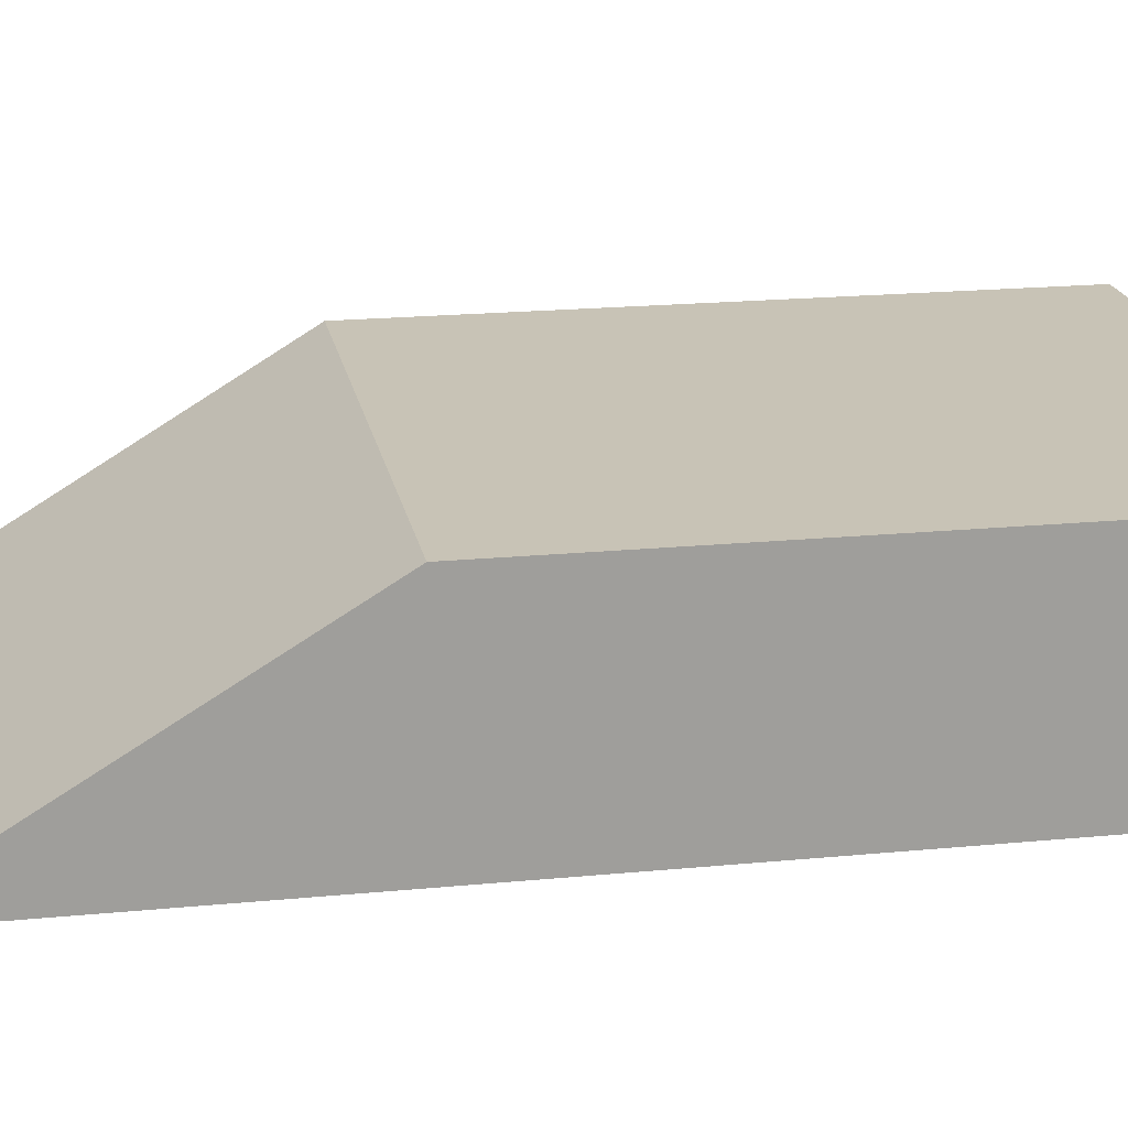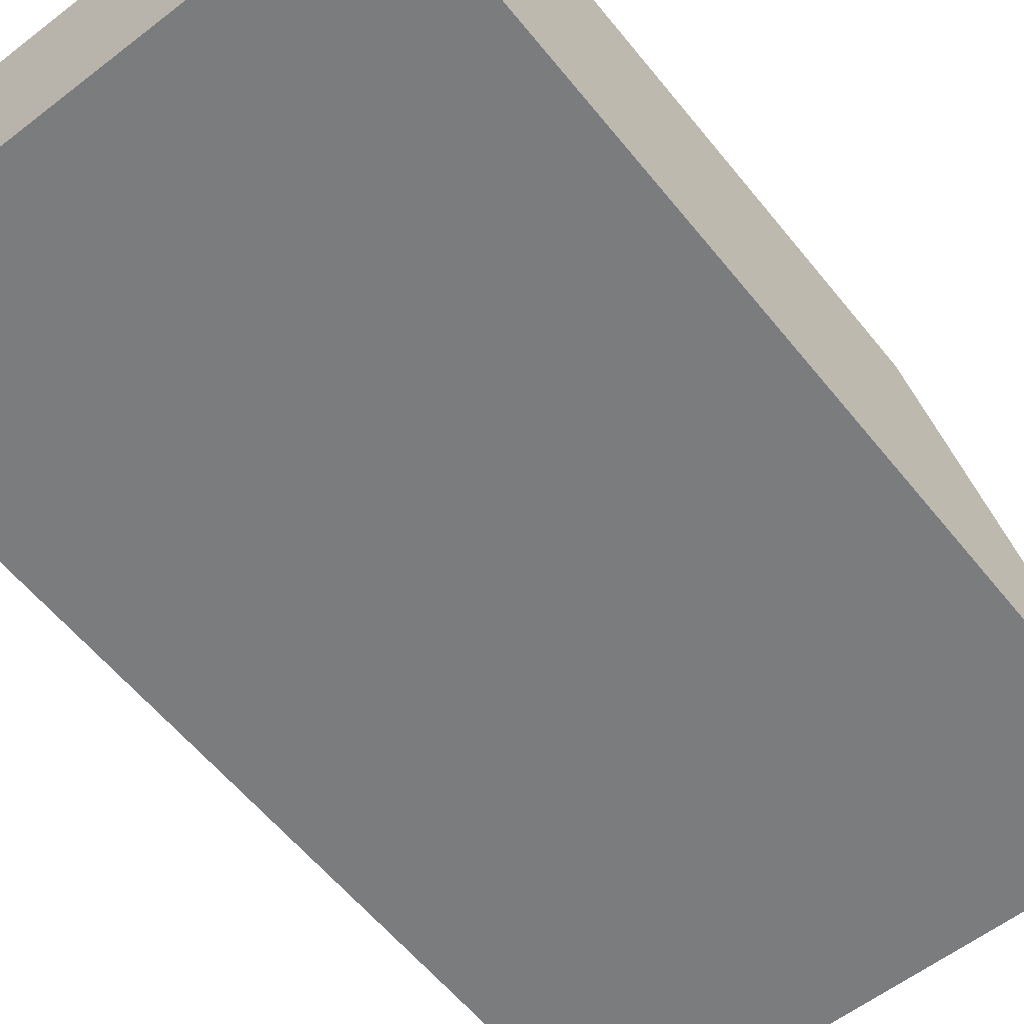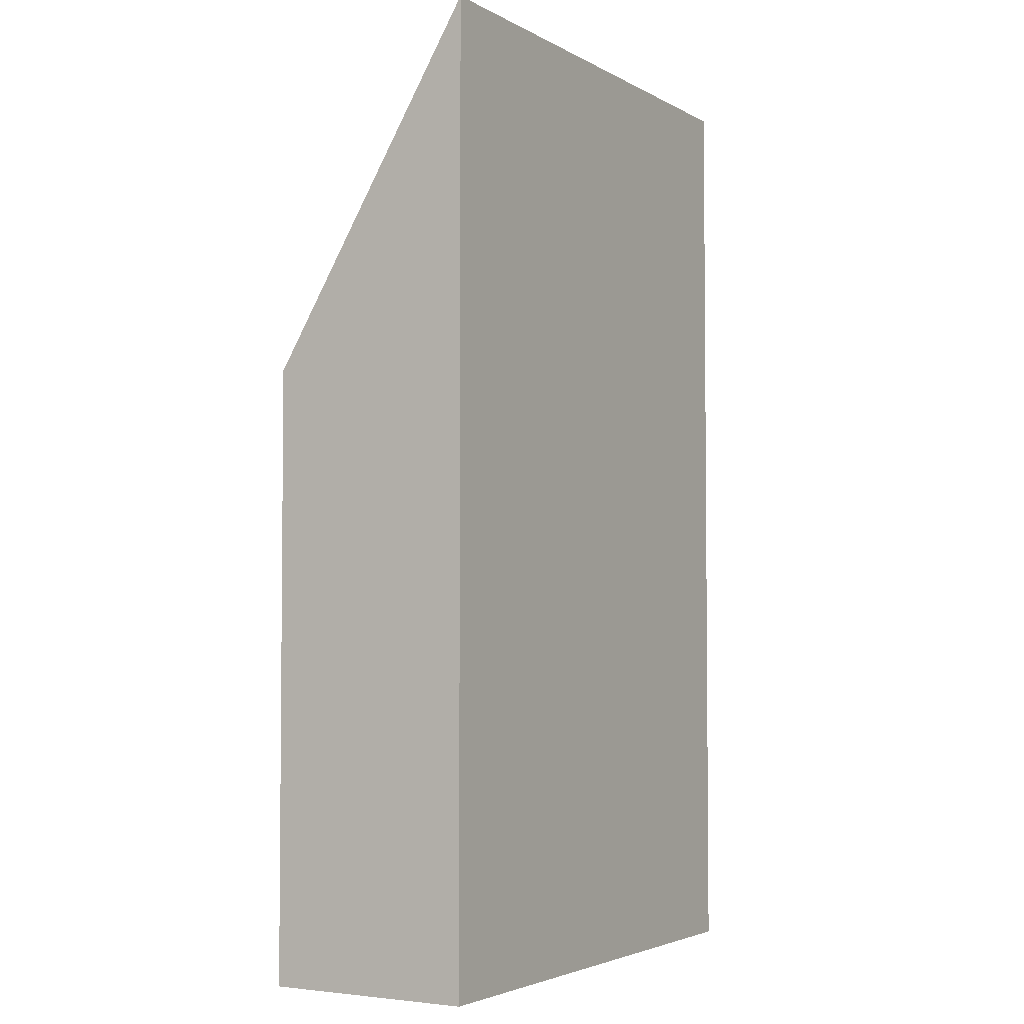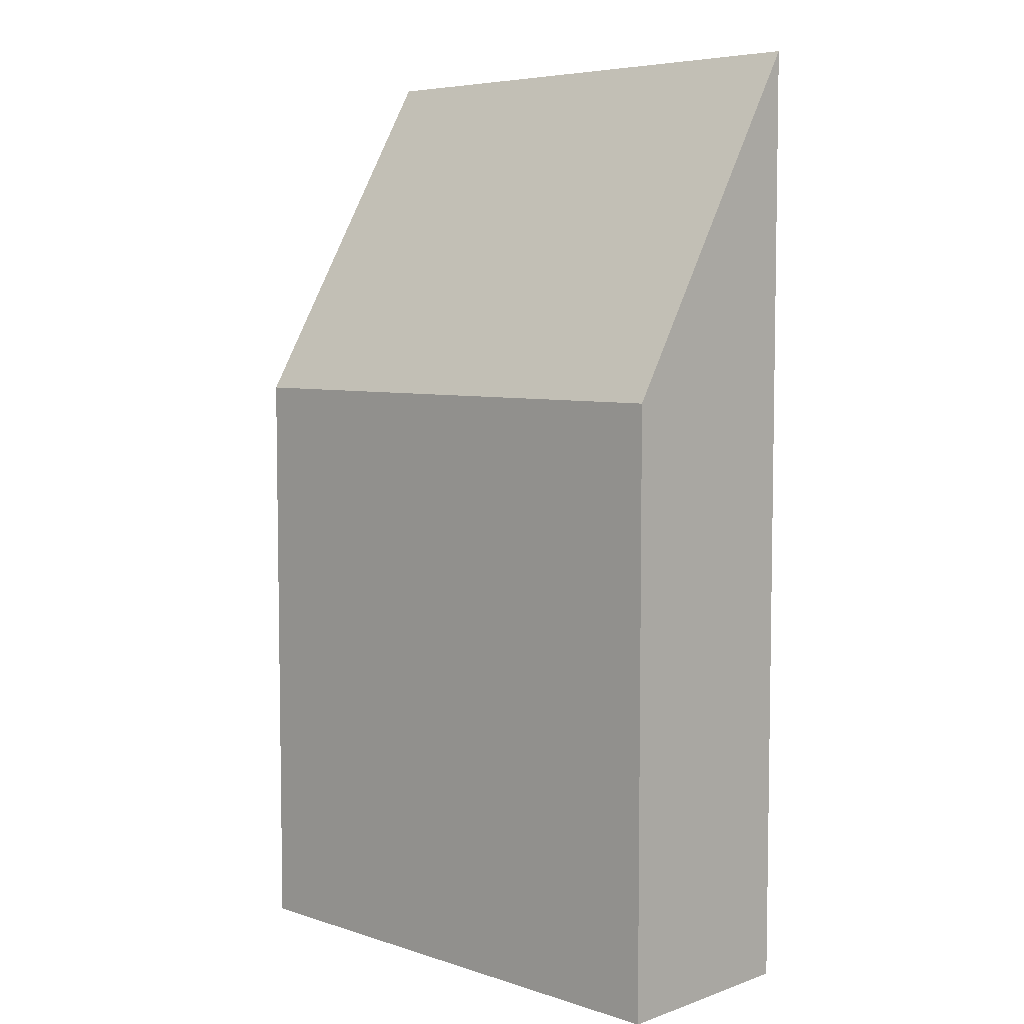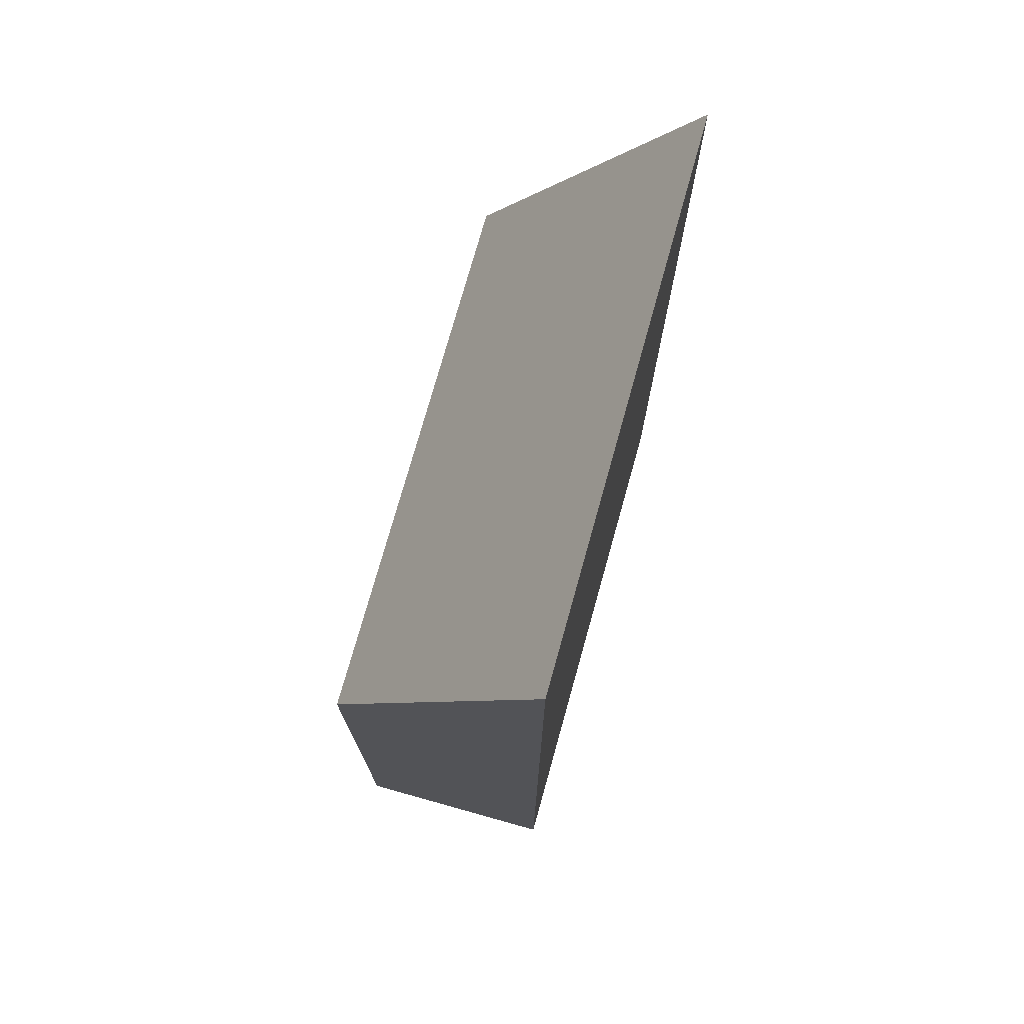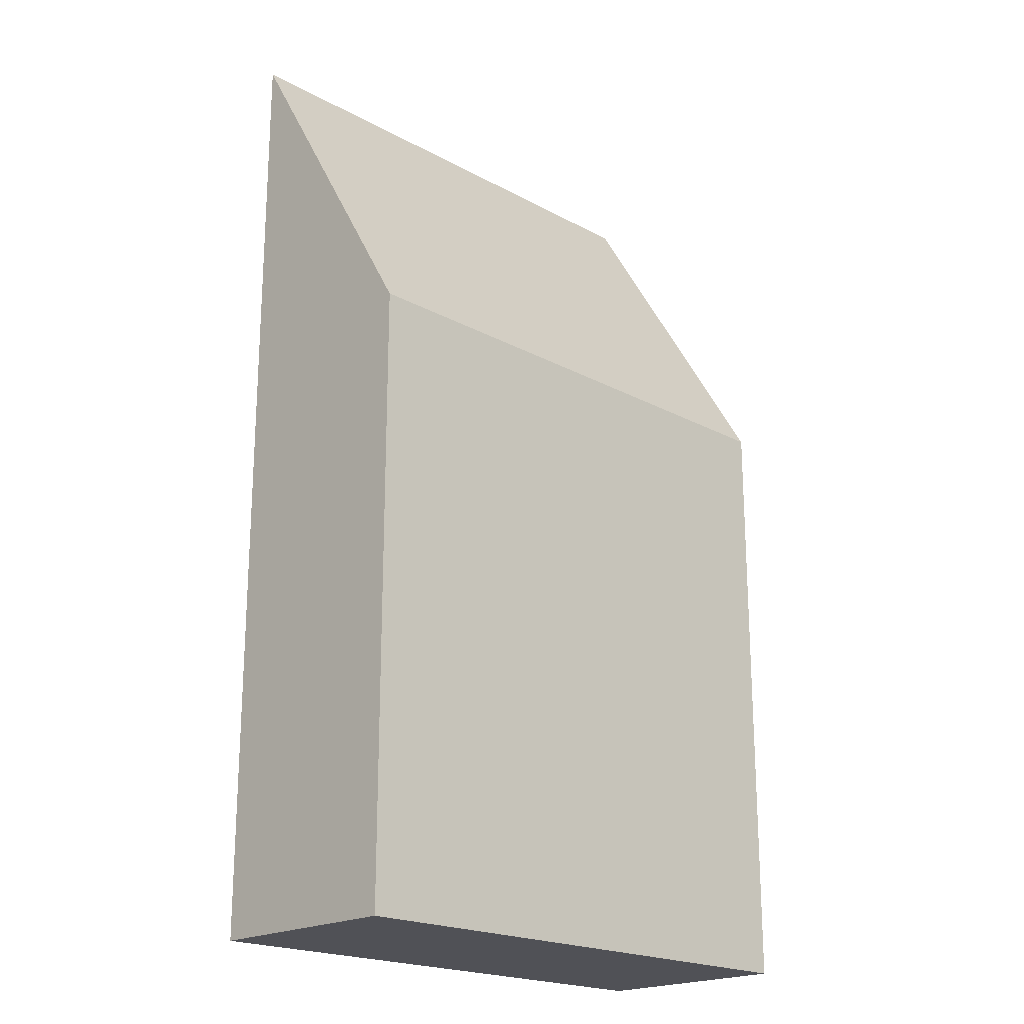
<metadata>
{"format":"obj","ext":"obj","renderer":"f3d","projection":"perspective","resolution":1024,"background":"white","views":[{"elev":19.5,"azim":79.7,"up":"+Y"},{"elev":-58.7,"azim":-141.5,"up":"+Y"},{"elev":-3.5,"azim":-59.3,"up":"+Z"},{"elev":5.9,"azim":-136.0,"up":"+Z"},{"elev":74.6,"azim":-74.4,"up":"+Z"},{"elev":-20.5,"azim":135.4,"up":"+Z"}]}
</metadata>
<code>
o Cube
v 3.75 0.5306 -4.045
v 3.75 -1.248 -4.045
v 3.75 0.5306 0.8895
v 3.75 -1.248 0.8895
v -0.8895 0.5306 -4.045
v -0.8895 -1.248 -4.045
v -0.8895 0.5306 0.8895
v -0.8895 -1.248 0.8895
v -0.8895 -1.248 4.098
v -0.8895 0.5306 1.14
v 3.75 0.5306 1.14
v 3.75 -1.248 4.098
f 5 3 1
f 4 11 12
f 7 6 8
f 2 8 6
f 1 4 2
f 5 2 6
f 11 9 12
f 8 10 7
f 4 9 8
f 7 11 3
f 5 7 3
f 4 3 11
f 7 5 6
f 2 4 8
f 1 3 4
f 5 1 2
f 11 10 9
f 8 9 10
f 4 12 9
f 7 10 11

</code>
